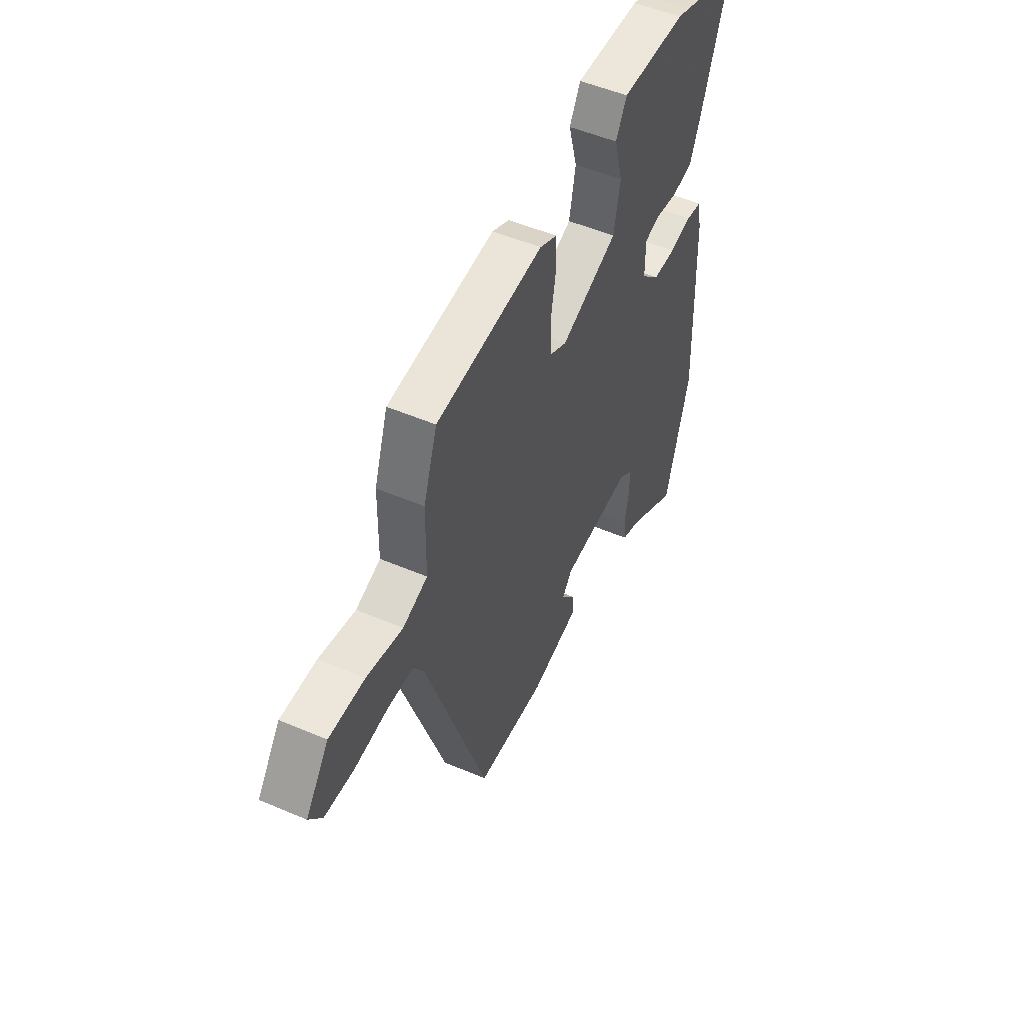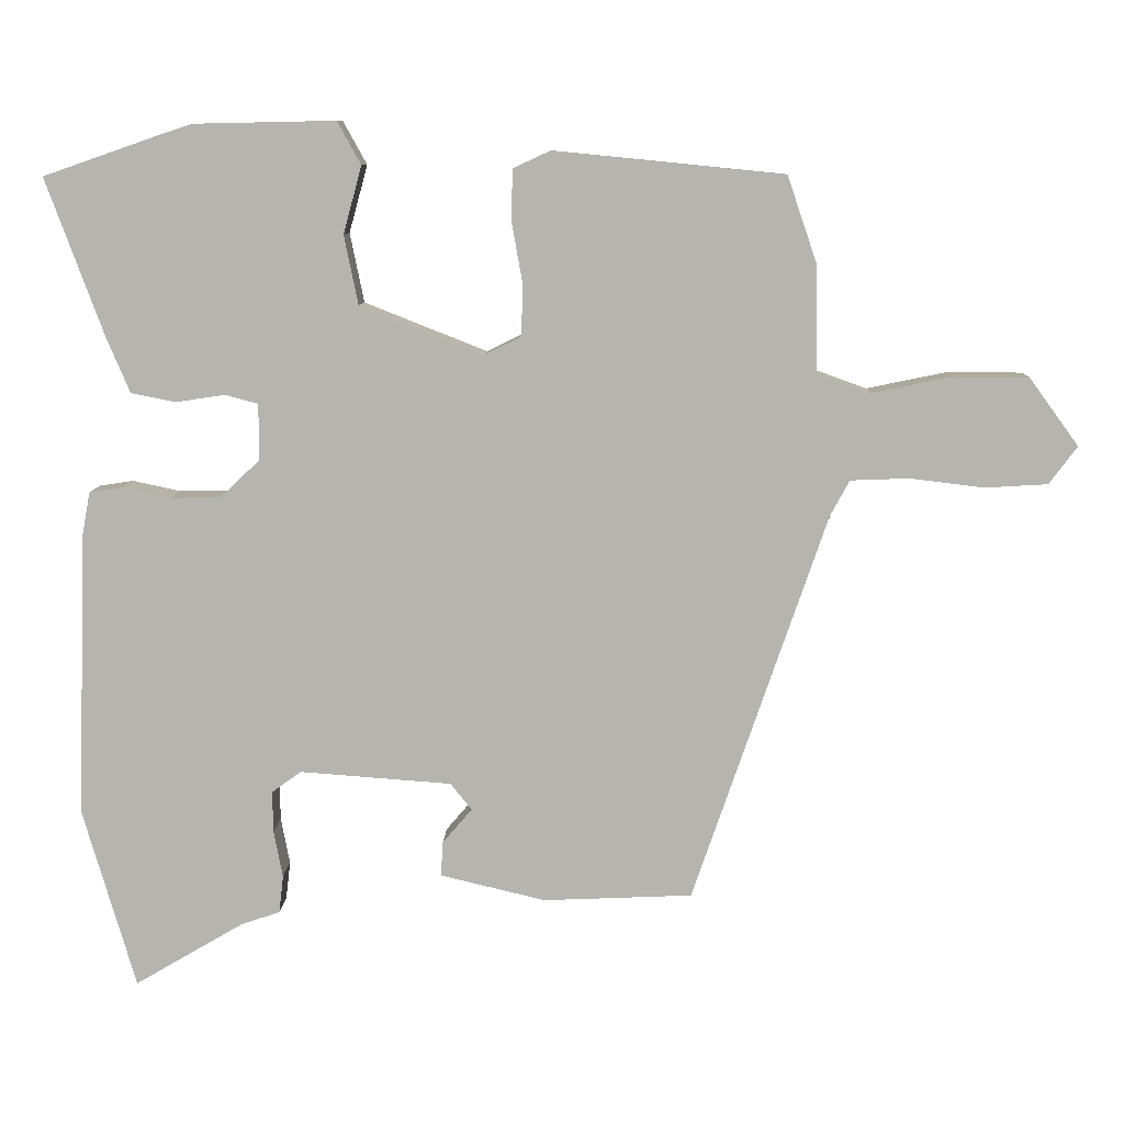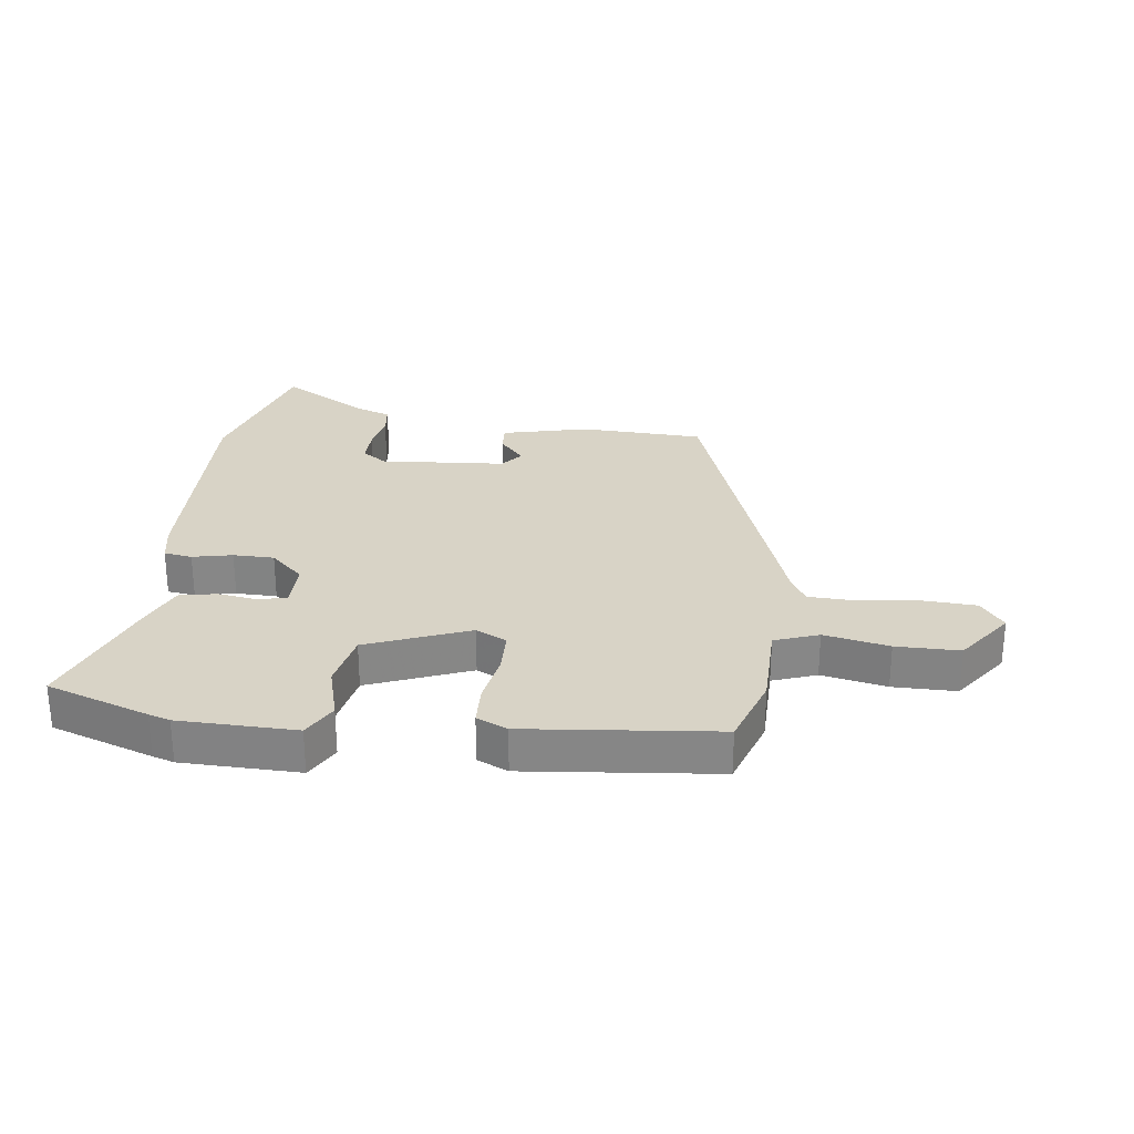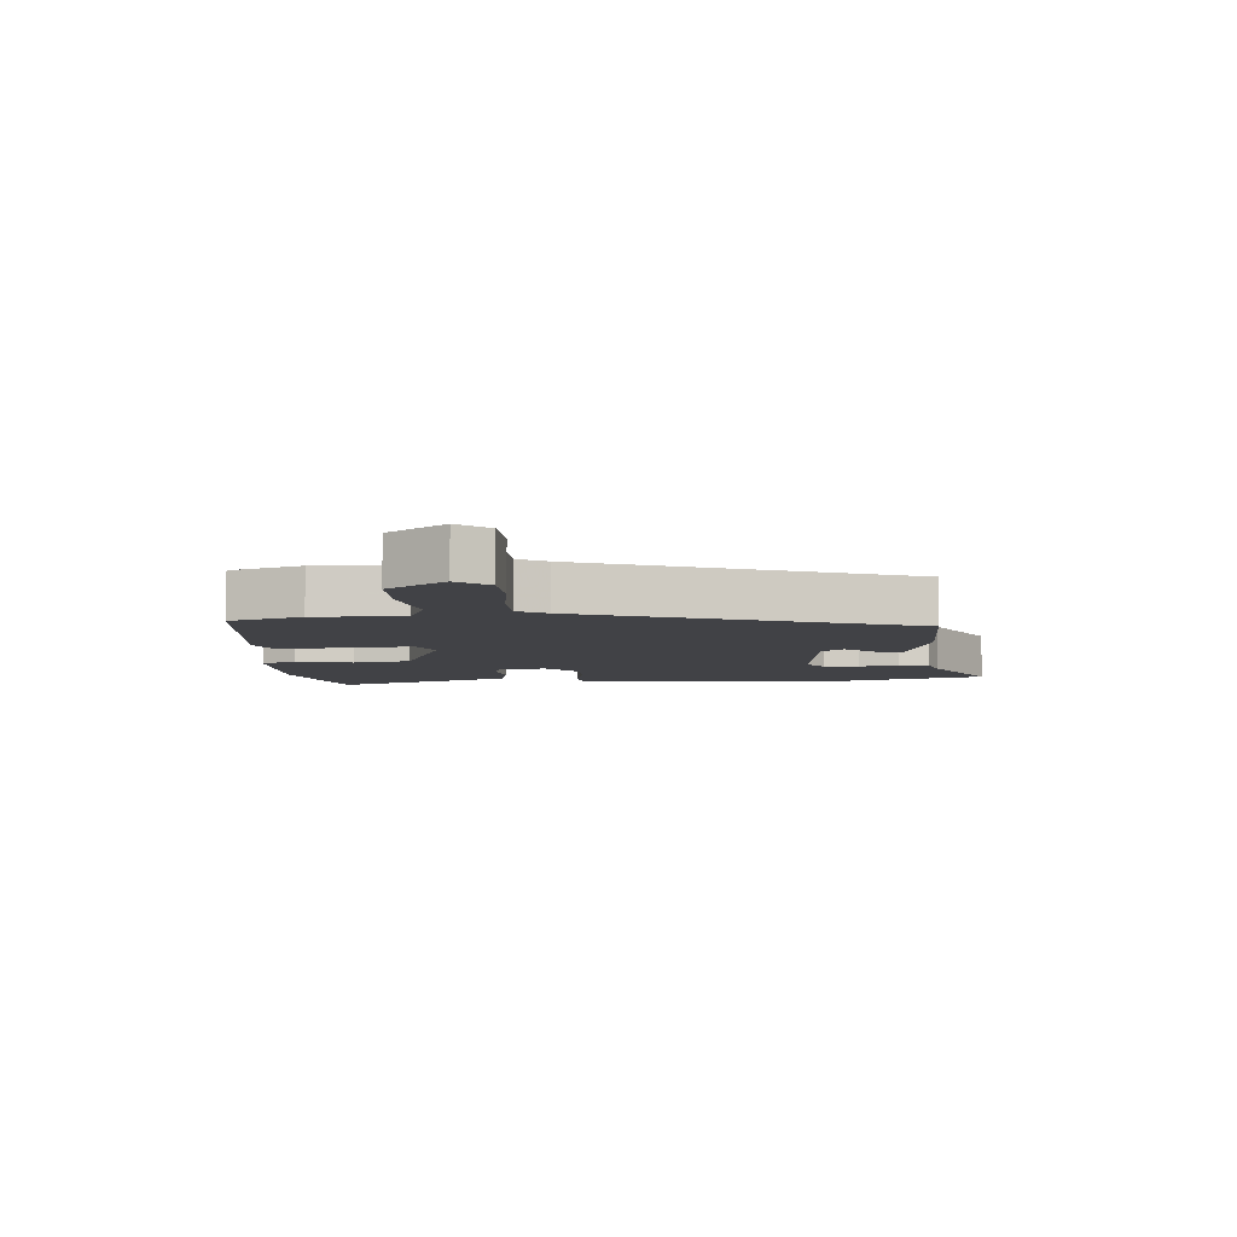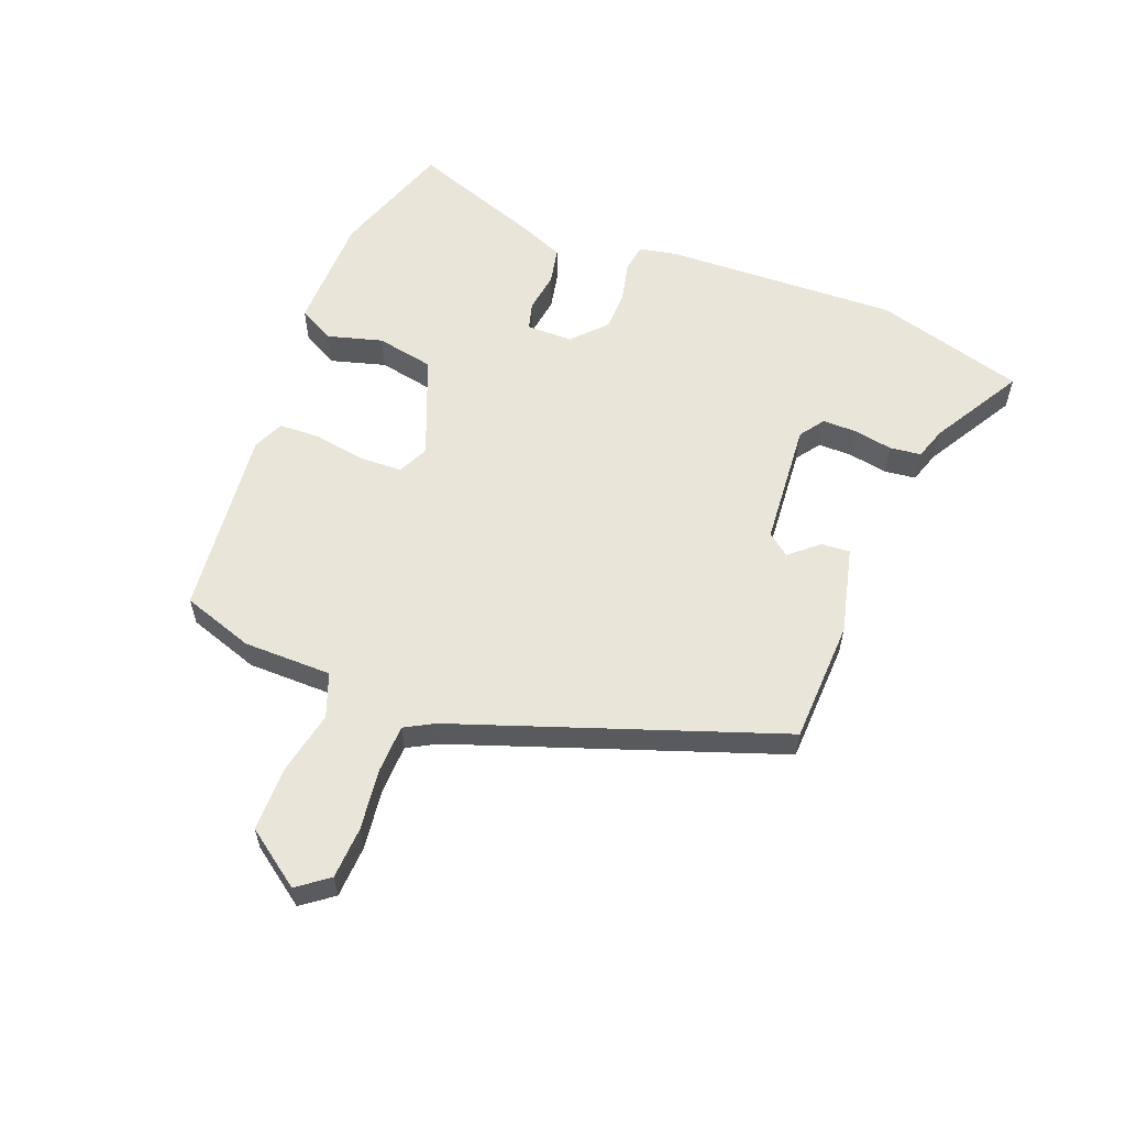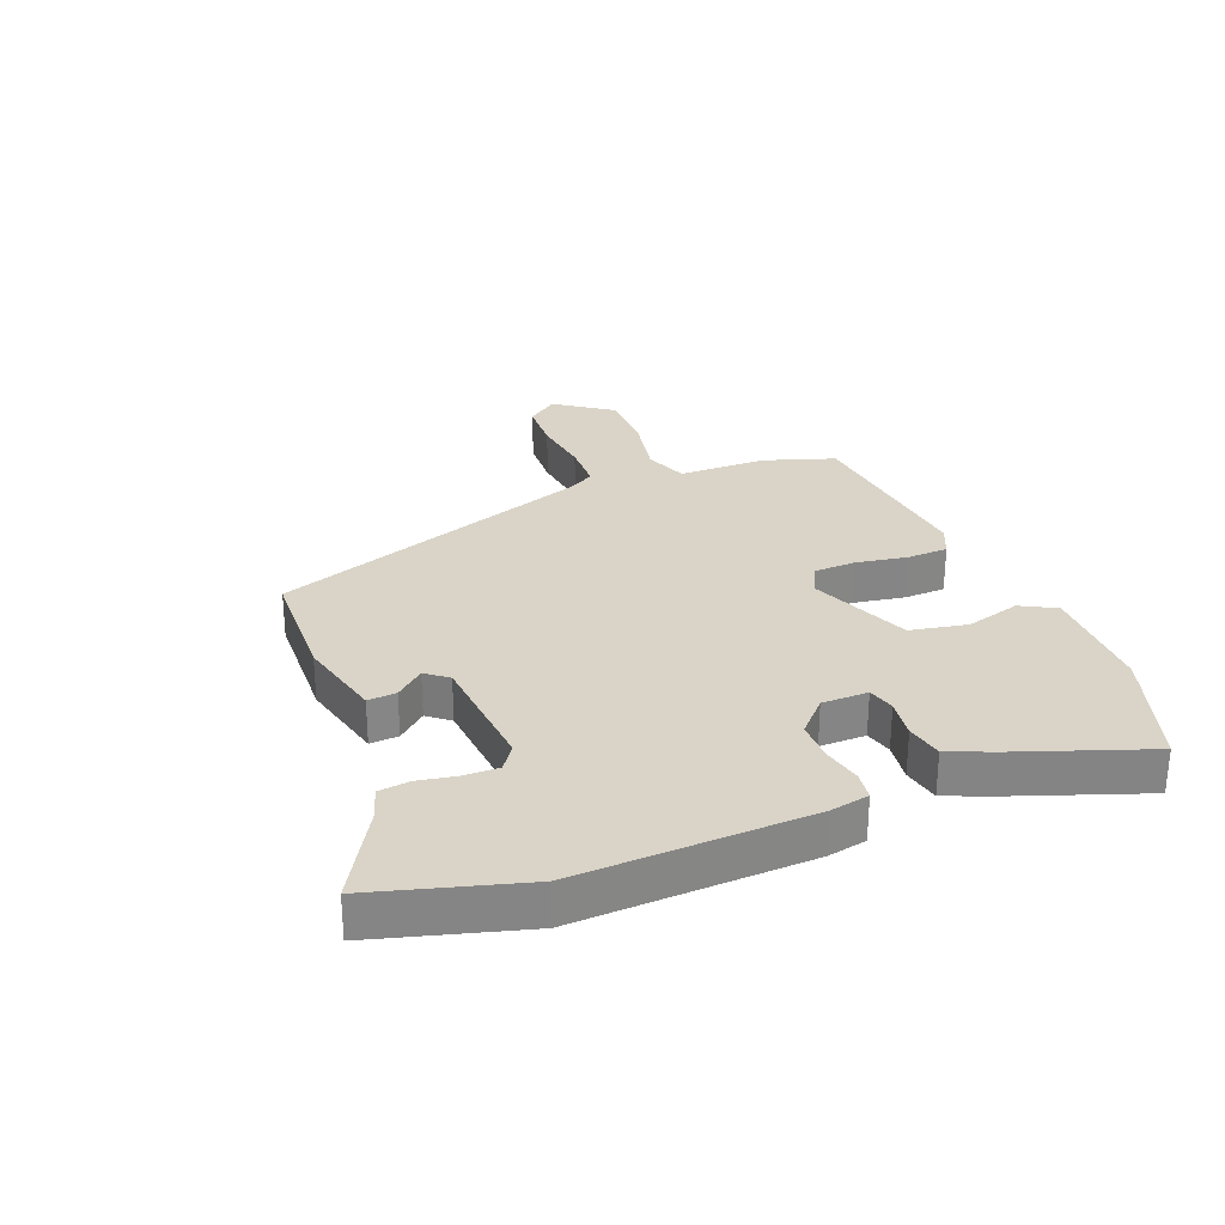
<metadata>
{"format":"obj","ext":"obj","renderer":"f3d","projection":"perspective","resolution":1024,"background":"white","views":[{"elev":50.9,"azim":115.1,"up":"+Z"},{"elev":9.2,"azim":2.0,"up":"+Z"},{"elev":27.8,"azim":7.0,"up":"+Y"},{"elev":-6.7,"azim":93.1,"up":"+Y"},{"elev":58.4,"azim":110.9,"up":"+Y"},{"elev":28.6,"azim":-112.1,"up":"+Y"}]}
</metadata>
<code>
v -0.461 0.07 -0.634
v -0.532 0.07 -0.39
v -0.52 0.07 -0.007
v -0.508 0.07 0.057
v -0.462 0.07 0.064
v -0.397 0.07 0.05
v -0.33 0.07 0.051
v -0.276 0.07 0.102
v -0.276 0.07 0.178
v -0.321 0.07 0.19
v -0.387 0.07 0.18
v -0.448 0.07 0.192
v -0.479 0.07 0.265
v -0.558 0.07 0.48
v -0.391 0.07 0.538
v -0.356 0.07 0.549
v -0.165 0.07 0.553
v -0.133 0.07 0.495
v -0.158 0.07 0.404
v -0.139 0.07 0.31
v 0.028 0.07 0.244
v 0.078 0.07 0.269
v 0.08 0.07 0.339
v 0.065 0.07 0.423
v 0.067 0.07 0.491
v 0.117 0.07 0.514
v 0.429 0.07 0.483
v 0.469 0.07 0.366
v 0.471 0.07 0.221
v 0.543 0.07 0.195
v 0.649 0.07 0.217
v 0.753 0.07 0.217
v 0.82 0.07 0.125
v 0.782 0.07 0.074
v 0.697 0.07 0.069
v 0.598 0.07 0.081
v 0.518 0.07 0.078
v 0.492 0.07 0.03
v 0.31 0.07 -0.499
v 0.108 0.07 -0.508
v -0.035 0.07 -0.474
v -0.032 0.07 -0.427
v 0.008 0.07 -0.38
v -0.021 0.07 -0.344
v -0.227 0.07 -0.329
v -0.267 0.07 -0.358
v -0.266 0.07 -0.414
v -0.254 0.07 -0.478
v -0.26 0.07 -0.529
v -0.313 0.07 -0.547
v -0.461 0 -0.634
v -0.532 0 -0.39
v -0.52 0 -0.007
v -0.508 0 0.057
v -0.462 0 0.064
v -0.397 0 0.05
v -0.33 0 0.051
v -0.276 0 0.102
v -0.276 0 0.178
v -0.321 0 0.19
v -0.387 0 0.18
v -0.448 0 0.192
v -0.479 0 0.265
v -0.558 0 0.48
v -0.391 0 0.538
v -0.356 0 0.549
v -0.165 0 0.553
v -0.133 0 0.495
v -0.158 0 0.404
v -0.139 0 0.31
v 0.028 0 0.244
v 0.078 0 0.269
v 0.08 0 0.339
v 0.065 0 0.423
v 0.067 0 0.491
v 0.117 0 0.514
v 0.429 0 0.483
v 0.469 0 0.366
v 0.471 0 0.221
v 0.543 0 0.195
v 0.649 0 0.217
v 0.753 0 0.217
v 0.82 0 0.125
v 0.782 0 0.074
v 0.697 0 0.069
v 0.598 0 0.081
v 0.518 0 0.078
v 0.492 0 0.03
v 0.31 0 -0.499
v 0.108 0 -0.508
v -0.035 0 -0.474
v -0.032 0 -0.427
v 0.008 0 -0.38
v -0.021 0 -0.344
v -0.227 0 -0.329
v -0.267 0 -0.358
v -0.266 0 -0.414
v -0.254 0 -0.478
v -0.26 0 -0.529
v -0.313 0 -0.547
f 47 48 49 50
f 4 5 6
f 3 4 6
f 2 3 6
f 1 2 6
f 50 1 6
f 47 50 6
f 46 47 6
f 45 46 6 7
f 44 45 7 8
f 43 44 8 9
f 41 42 43
f 40 41 43
f 39 40 43
f 38 39 43
f 37 38 43 9
f 36 37 9 10
f 34 35 36
f 33 34 36
f 32 33 36
f 31 32 36
f 30 31 36
f 29 30 36 10
f 27 28 29
f 26 27 29
f 25 26 29
f 24 25 29
f 23 24 29
f 22 23 29
f 21 22 29
f 21 29 10
f 11 12 13
f 10 11 13
f 21 10 13
f 20 21 13
f 14 15 16
f 13 14 16
f 20 13 16
f 19 20 16
f 16 17 18 19
f 100 99 98 97
f 56 55 54
f 56 54 53
f 56 53 52
f 56 52 51
f 56 51 100
f 56 100 97
f 56 97 96
f 57 56 96 95
f 58 57 95 94
f 59 58 94 93
f 93 92 91
f 93 91 90
f 93 90 89
f 93 89 88
f 59 93 88 87
f 60 59 87 86
f 86 85 84
f 86 84 83
f 86 83 82
f 86 82 81
f 86 81 80
f 60 86 80 79
f 79 78 77
f 79 77 76
f 79 76 75
f 79 75 74
f 79 74 73
f 79 73 72
f 79 72 71
f 60 79 71
f 63 62 61
f 63 61 60
f 63 60 71
f 63 71 70
f 66 65 64
f 66 64 63
f 66 63 70
f 66 70 69
f 69 68 67 66
f 1 51 52 2
f 2 52 53 3
f 3 53 54 4
f 4 54 55 5
f 5 55 56 6
f 6 56 57 7
f 7 57 58 8
f 8 58 59 9
f 9 59 60 10
f 10 60 61 11
f 11 61 62 12
f 12 62 63 13
f 13 63 64 14
f 14 64 65 15
f 15 65 66 16
f 16 66 67 17
f 17 67 68 18
f 18 68 69 19
f 19 69 70 20
f 20 70 71 21
f 21 71 72 22
f 22 72 73 23
f 23 73 74 24
f 24 74 75 25
f 25 75 76 26
f 26 76 77 27
f 27 77 78 28
f 28 78 79 29
f 29 79 80 30
f 30 80 81 31
f 31 81 82 32
f 32 82 83 33
f 33 83 84 34
f 34 84 85 35
f 35 85 86 36
f 36 86 87 37
f 37 87 88 38
f 38 88 89 39
f 39 89 90 40
f 40 90 91 41
f 41 91 92 42
f 42 92 93 43
f 43 93 94 44
f 44 94 95 45
f 45 95 96 46
f 46 96 97 47
f 47 97 98 48
f 48 98 99 49
f 49 99 100 50
f 50 100 51 1

</code>
